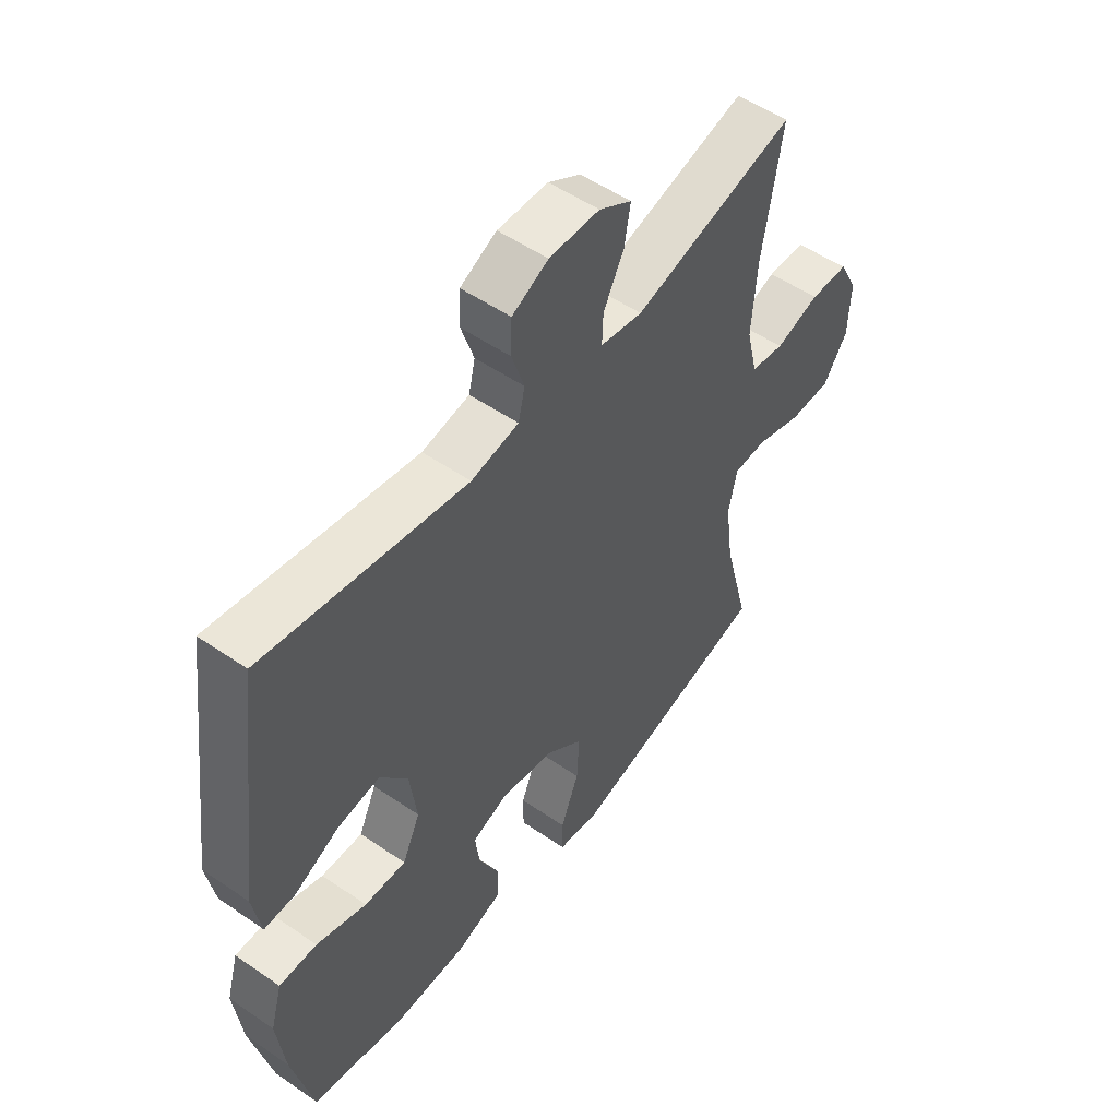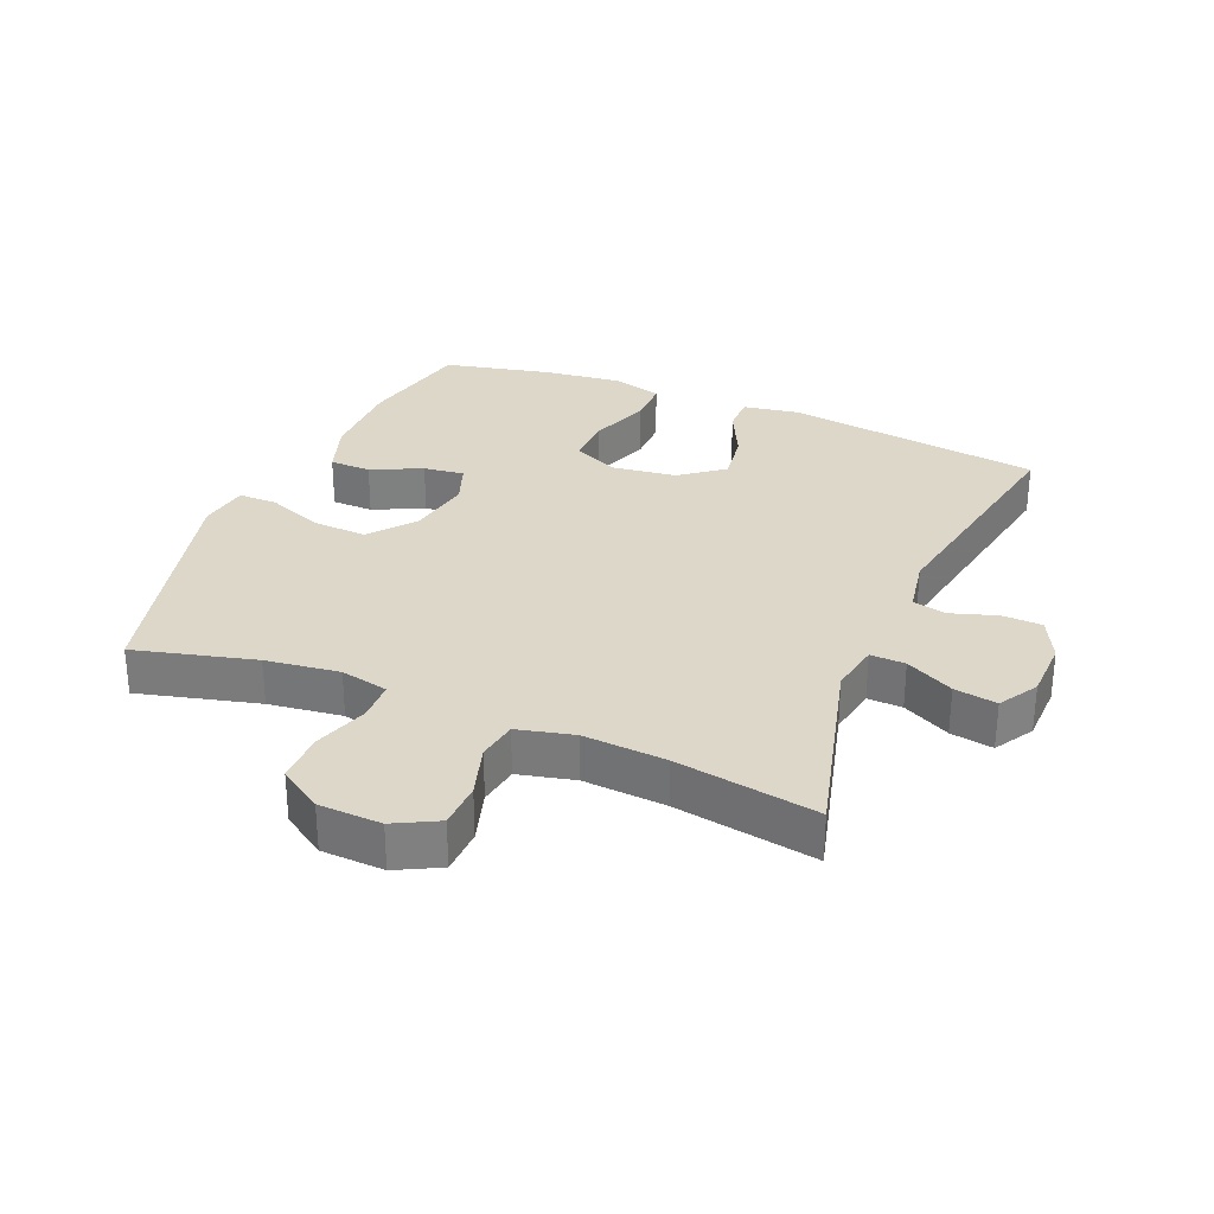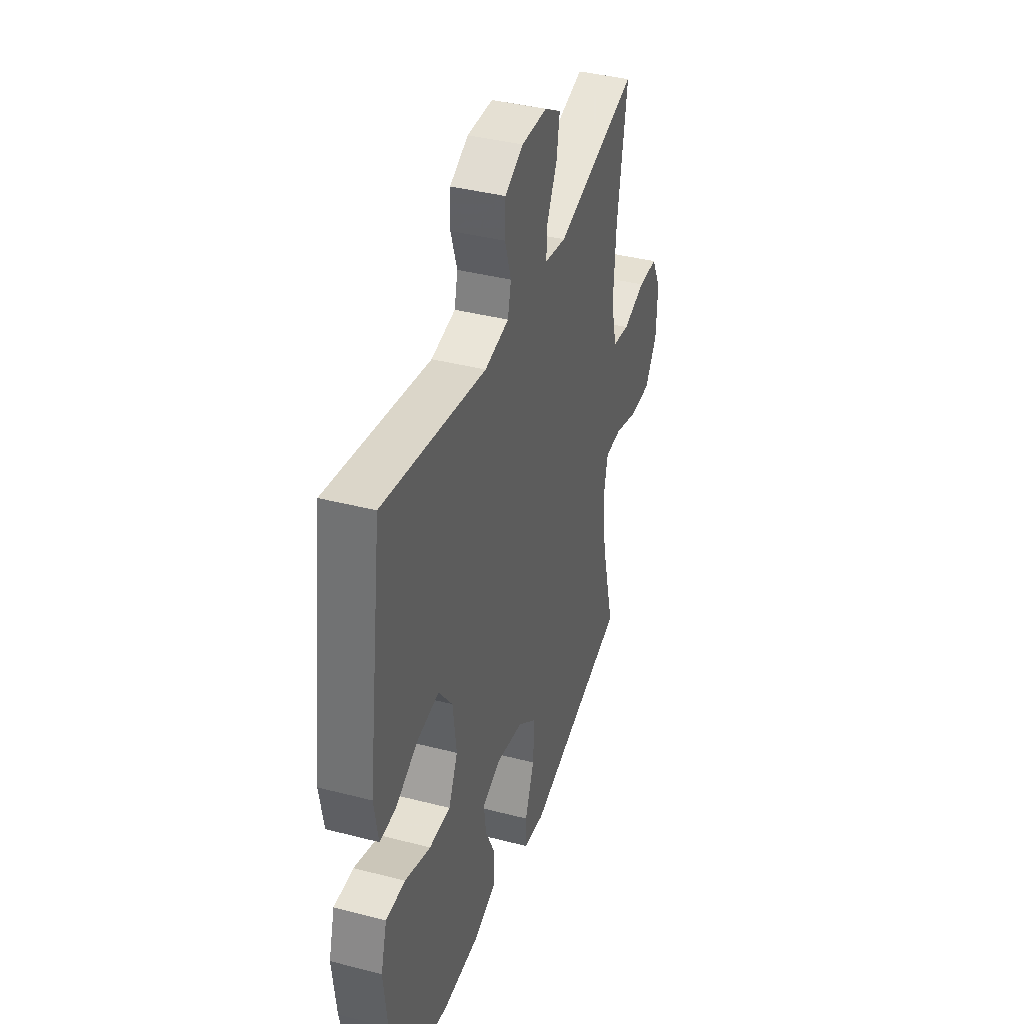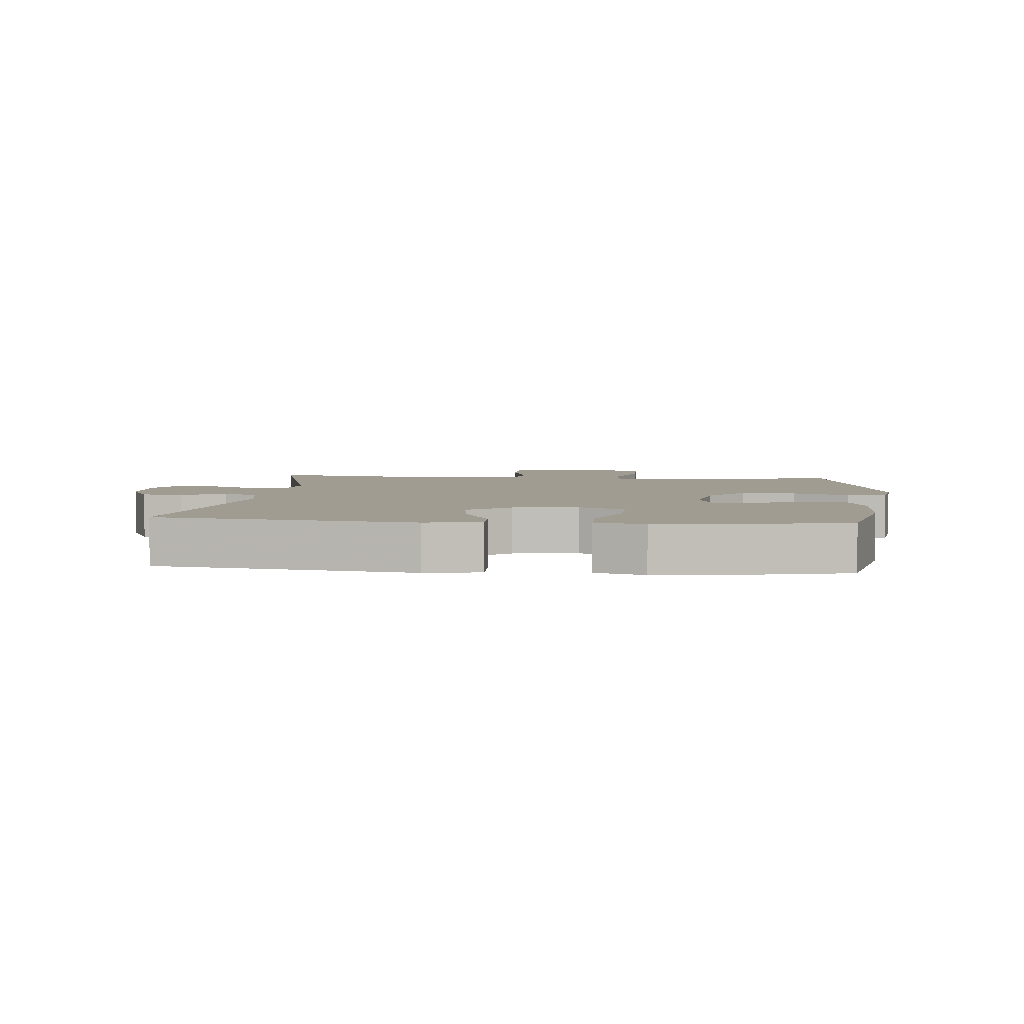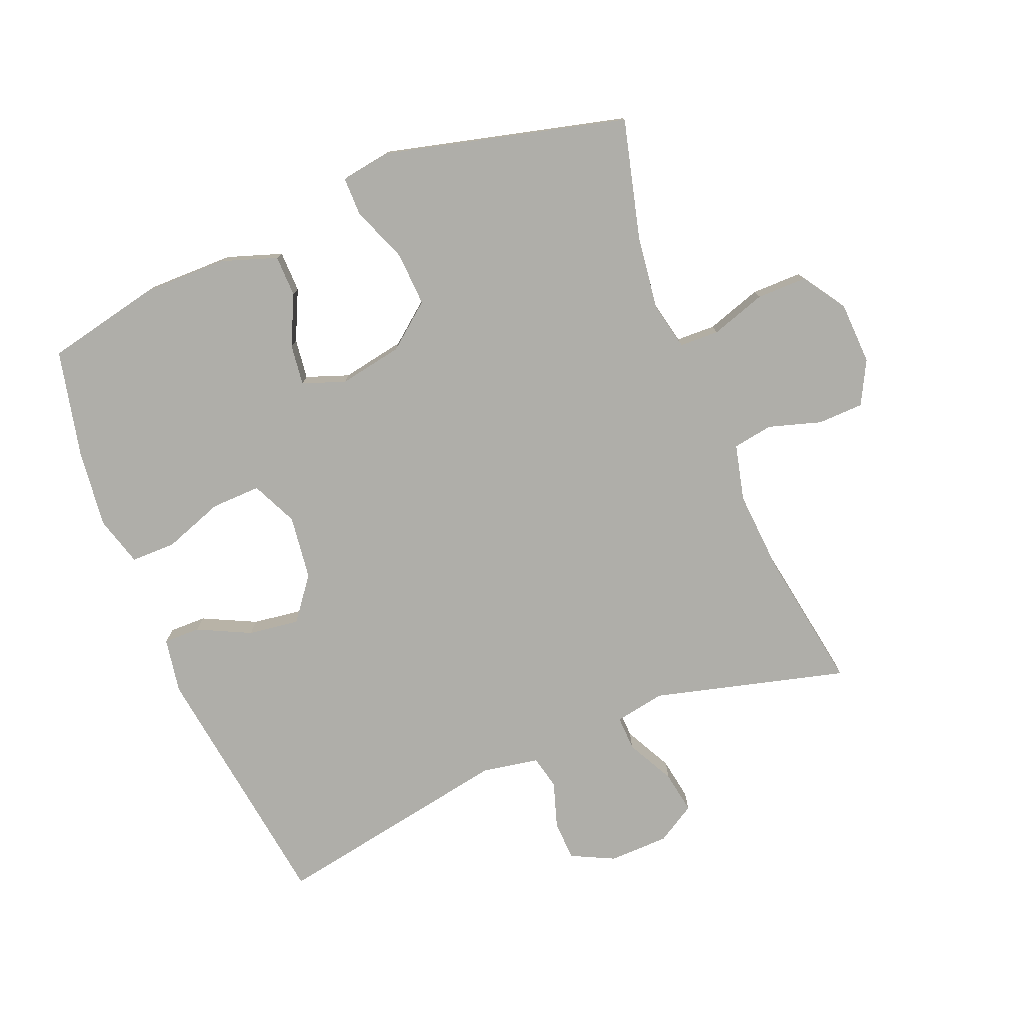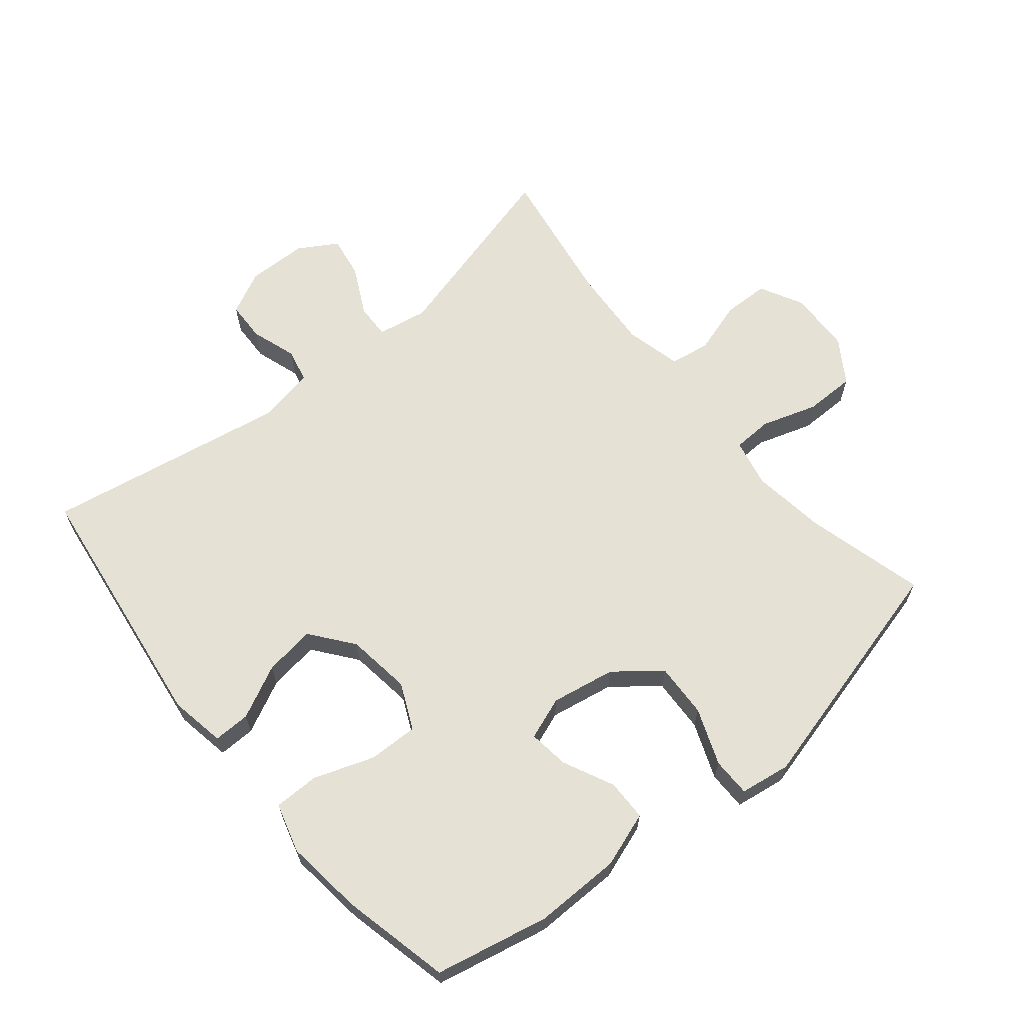
<metadata>
{"format":"obj","ext":"obj","renderer":"f3d","projection":"perspective","resolution":1024,"background":"white","views":[{"elev":52.9,"azim":126.4,"up":"+Z"},{"elev":30.3,"azim":-67.2,"up":"+Y"},{"elev":39.1,"azim":108.0,"up":"+Z"},{"elev":4.5,"azim":95.5,"up":"+Y"},{"elev":-77.5,"azim":-157.8,"up":"+Y"},{"elev":64.7,"azim":140.4,"up":"+Y"}]}
</metadata>
<code>
v 0.5 0.07 0.5
v 0.554 0.07 0.101
v 0.539 0.07 0.015
v 0.482 0.07 0.016
v 0.4 0.07 0.056
v 0.321 0.07 0.067
v 0.27 0.07 0.001
v 0.257 0.07 -0.099
v 0.29 0.07 -0.17
v 0.367 0.07 -0.168
v 0.46 0.07 -0.135
v 0.53 0.07 -0.135
v 0.552 0.07 -0.212
v 0.538 0.07 -0.332
v 0.5 0.07 -0.5
v 0.324 0.07 -0.538
v 0.19 0.07 -0.537
v 0.105 0.07 -0.508
v 0.104 0.07 -0.444
v 0.141 0.07 -0.366
v 0.149 0.07 -0.303
v 0.083 0.07 -0.279
v -0.016 0.07 -0.297
v -0.085 0.07 -0.352
v -0.081 0.07 -0.436
v -0.047 0.07 -0.523
v -0.047 0.07 -0.583
v -0.125 0.07 -0.595
v -0.5 0.07 -0.5
v -0.452 0.07 -0.314
v -0.437 0.07 -0.2
v -0.453 0.07 -0.126
v -0.514 0.07 -0.124
v -0.6 0.07 -0.152
v -0.678 0.07 -0.152
v -0.722 0.07 -0.085
v -0.726 0.07 0.012
v -0.691 0.07 0.079
v -0.62 0.07 0.081
v -0.538 0.07 0.056
v -0.476 0.07 0.066
v -0.455 0.07 0.153
v -0.464 0.07 0.281
v -0.5 0.07 0.5
v -0.2 0.07 0.421
v -0.122 0.07 0.435
v -0.124 0.07 0.489
v -0.162 0.07 0.563
v -0.173 0.07 0.629
v -0.113 0.07 0.665
v -0.02 0.07 0.667
v 0.047 0.07 0.634
v 0.049 0.07 0.572
v 0.026 0.07 0.501
v 0.038 0.07 0.449
v 0.126 0.07 0.433
v 0.5 0 0.5
v 0.554 0 0.101
v 0.539 0 0.015
v 0.482 0 0.016
v 0.4 0 0.056
v 0.321 0 0.067
v 0.27 0 0.001
v 0.257 0 -0.099
v 0.29 0 -0.17
v 0.367 0 -0.168
v 0.46 0 -0.135
v 0.53 0 -0.135
v 0.552 0 -0.212
v 0.538 0 -0.332
v 0.5 0 -0.5
v 0.324 0 -0.538
v 0.19 0 -0.537
v 0.105 0 -0.508
v 0.104 0 -0.444
v 0.141 0 -0.366
v 0.149 0 -0.303
v 0.083 0 -0.279
v -0.016 0 -0.297
v -0.085 0 -0.352
v -0.081 0 -0.436
v -0.047 0 -0.523
v -0.047 0 -0.583
v -0.125 0 -0.595
v -0.5 0 -0.5
v -0.452 0 -0.314
v -0.437 0 -0.2
v -0.453 0 -0.126
v -0.514 0 -0.124
v -0.6 0 -0.152
v -0.678 0 -0.152
v -0.722 0 -0.085
v -0.726 0 0.012
v -0.691 0 0.079
v -0.62 0 0.081
v -0.538 0 0.056
v -0.476 0 0.066
v -0.455 0 0.153
v -0.464 0 0.281
v -0.5 0 0.5
v -0.2 0 0.421
v -0.122 0 0.435
v -0.124 0 0.489
v -0.162 0 0.563
v -0.173 0 0.629
v -0.113 0 0.665
v -0.02 0 0.667
v 0.047 0 0.634
v 0.049 0 0.572
v 0.026 0 0.501
v 0.038 0 0.449
v 0.126 0 0.433
f 52 53 54
f 51 52 54
f 50 51 54
f 49 50 54
f 48 49 54
f 47 48 54
f 46 47 54 55
f 45 46 55 56
f 43 44 45
f 42 43 45 56
f 38 39 40
f 37 38 40
f 36 37 40
f 35 36 40
f 34 35 40
f 33 34 40
f 32 33 40 41
f 42 56 1
f 41 42 1
f 32 41 1
f 31 32 1
f 28 29 30
f 27 28 30
f 26 27 30
f 25 26 30
f 18 19 20
f 17 18 20
f 16 17 20
f 15 16 20
f 14 15 20
f 13 14 20
f 12 13 20
f 11 12 20
f 10 11 20
f 9 10 20 21
f 8 9 21 22
f 3 4 5
f 2 3 5
f 1 2 5
f 1 5 6
f 31 1 6 7
f 24 25 30 31
f 23 24 31 7
f 7 8 22 23
f 110 109 108
f 110 108 107
f 110 107 106
f 110 106 105
f 110 105 104
f 110 104 103
f 111 110 103 102
f 112 111 102 101
f 101 100 99
f 112 101 99 98
f 96 95 94
f 96 94 93
f 96 93 92
f 96 92 91
f 96 91 90
f 96 90 89
f 97 96 89 88
f 57 112 98
f 57 98 97
f 57 97 88
f 57 88 87
f 86 85 84
f 86 84 83
f 86 83 82
f 86 82 81
f 76 75 74
f 76 74 73
f 76 73 72
f 76 72 71
f 76 71 70
f 76 70 69
f 76 69 68
f 76 68 67
f 76 67 66
f 77 76 66 65
f 78 77 65 64
f 61 60 59
f 61 59 58
f 61 58 57
f 62 61 57
f 63 62 57 87
f 87 86 81 80
f 63 87 80 79
f 79 78 64 63
f 1 57 58 2
f 2 58 59 3
f 3 59 60 4
f 4 60 61 5
f 5 61 62 6
f 6 62 63 7
f 7 63 64 8
f 8 64 65 9
f 9 65 66 10
f 10 66 67 11
f 11 67 68 12
f 12 68 69 13
f 13 69 70 14
f 14 70 71 15
f 15 71 72 16
f 16 72 73 17
f 17 73 74 18
f 18 74 75 19
f 19 75 76 20
f 20 76 77 21
f 21 77 78 22
f 22 78 79 23
f 23 79 80 24
f 24 80 81 25
f 25 81 82 26
f 26 82 83 27
f 27 83 84 28
f 28 84 85 29
f 29 85 86 30
f 30 86 87 31
f 31 87 88 32
f 32 88 89 33
f 33 89 90 34
f 34 90 91 35
f 35 91 92 36
f 36 92 93 37
f 37 93 94 38
f 38 94 95 39
f 39 95 96 40
f 40 96 97 41
f 41 97 98 42
f 42 98 99 43
f 43 99 100 44
f 44 100 101 45
f 45 101 102 46
f 46 102 103 47
f 47 103 104 48
f 48 104 105 49
f 49 105 106 50
f 50 106 107 51
f 51 107 108 52
f 52 108 109 53
f 53 109 110 54
f 54 110 111 55
f 55 111 112 56
f 56 112 57 1

</code>
